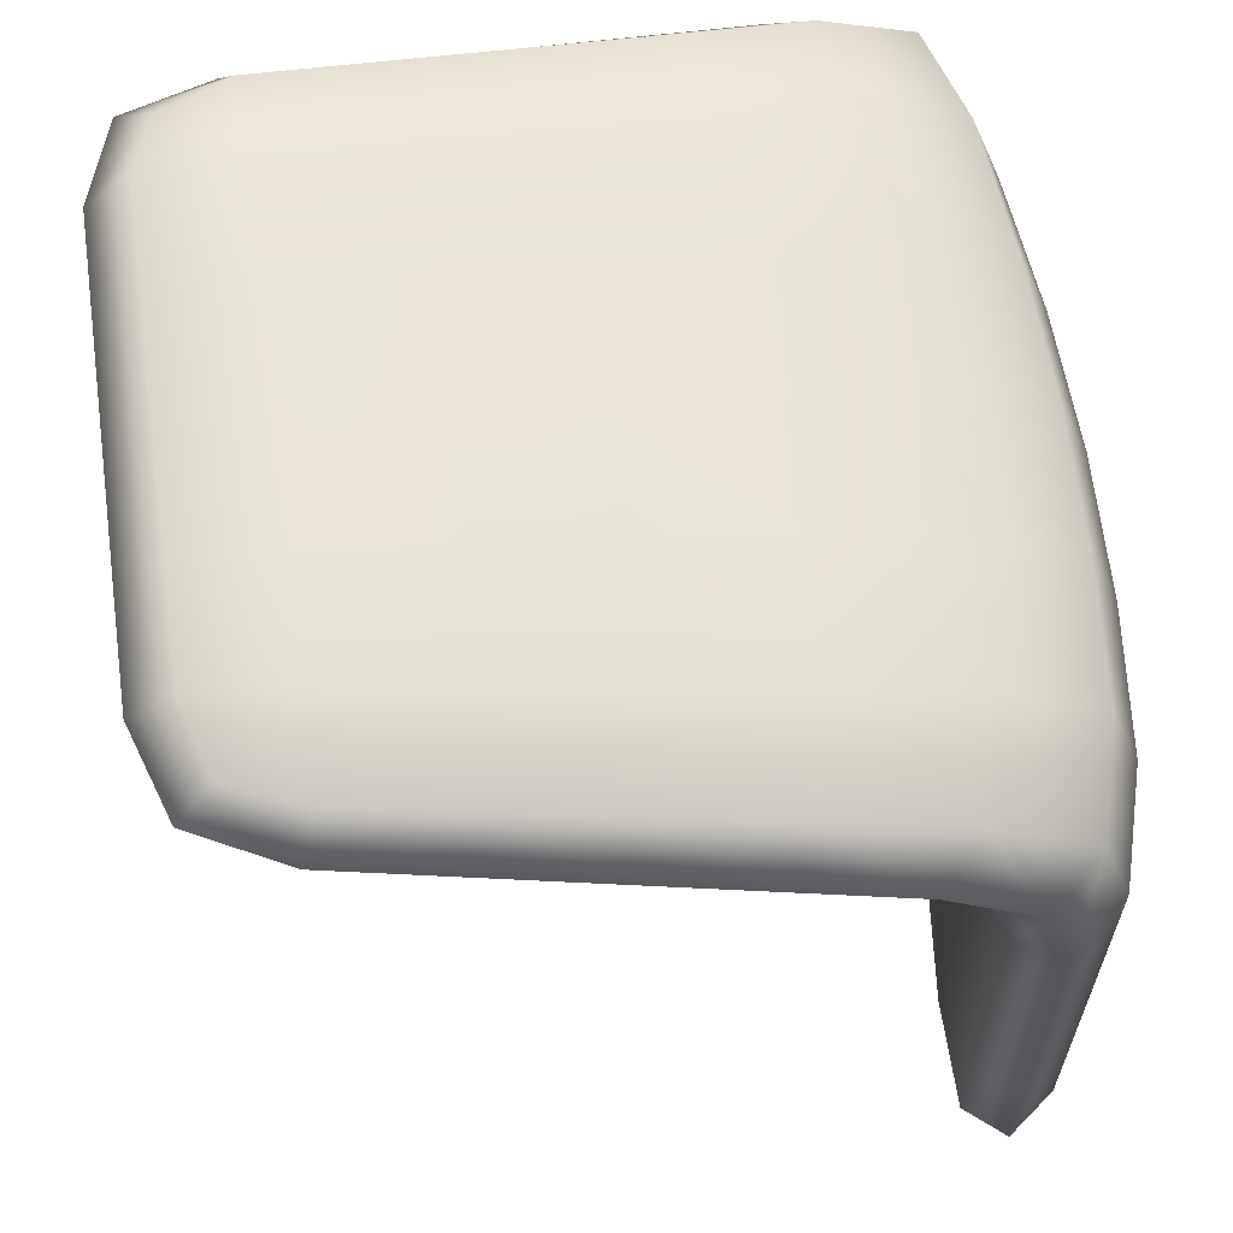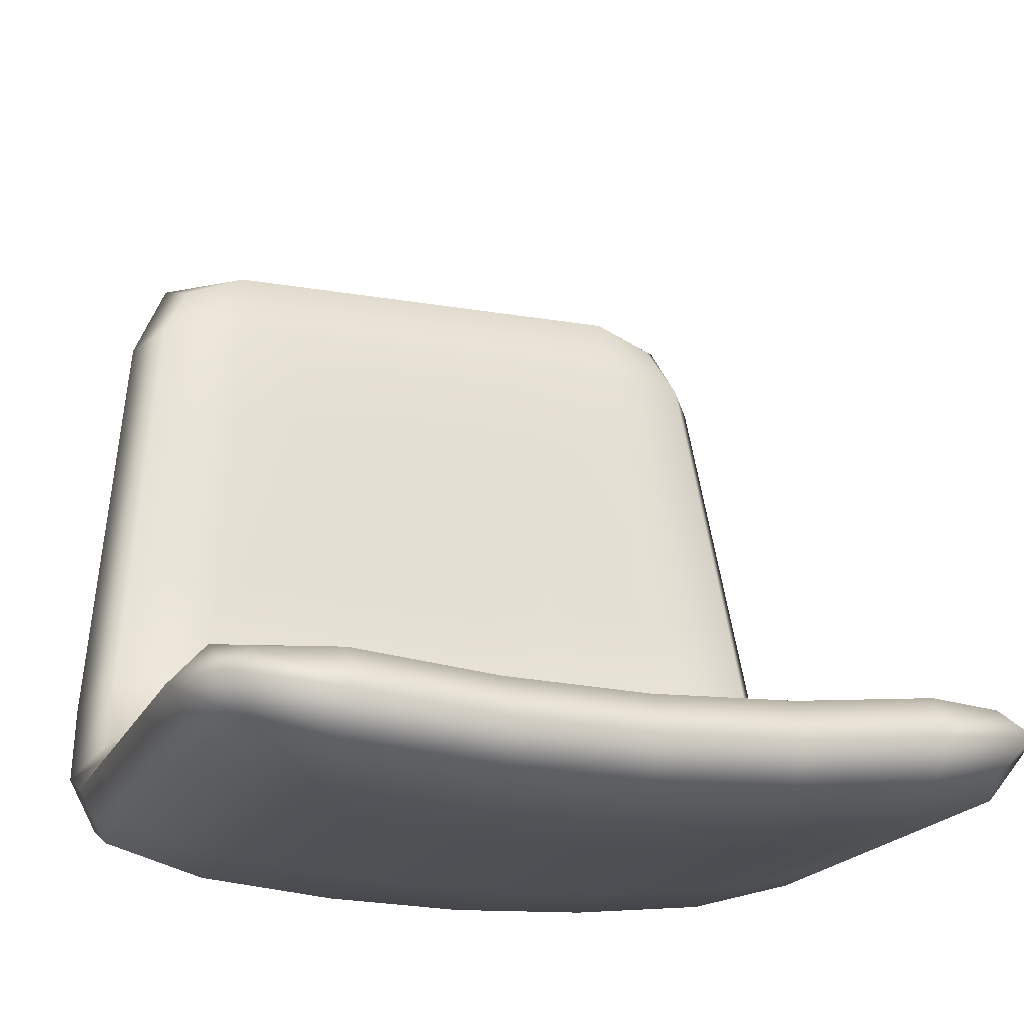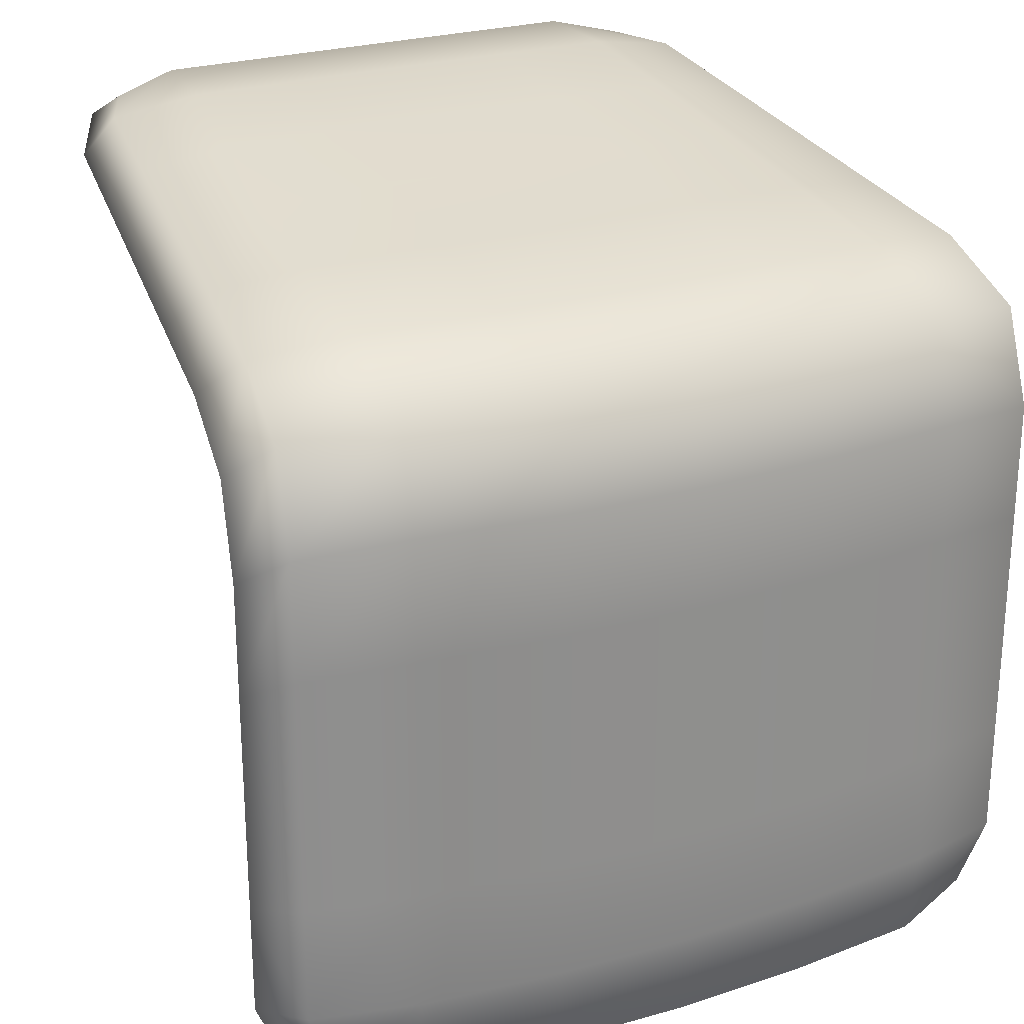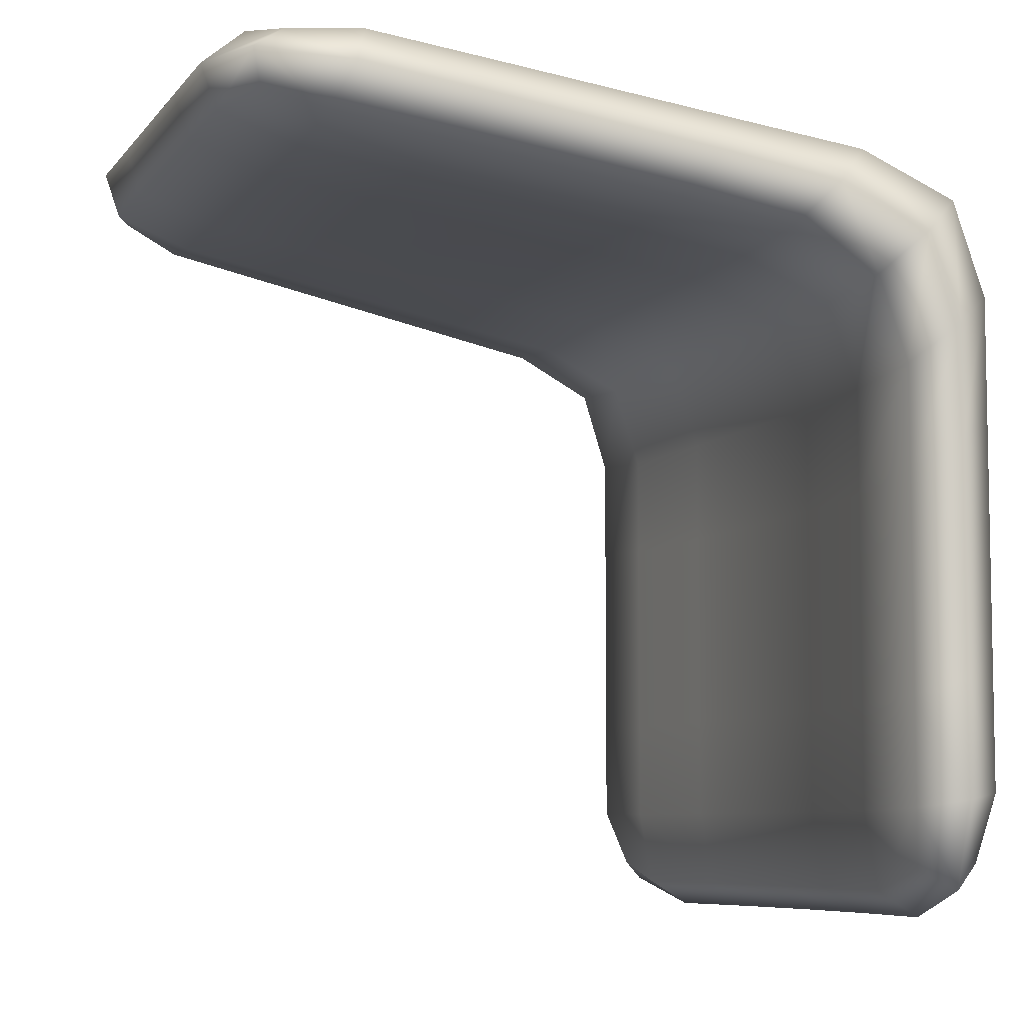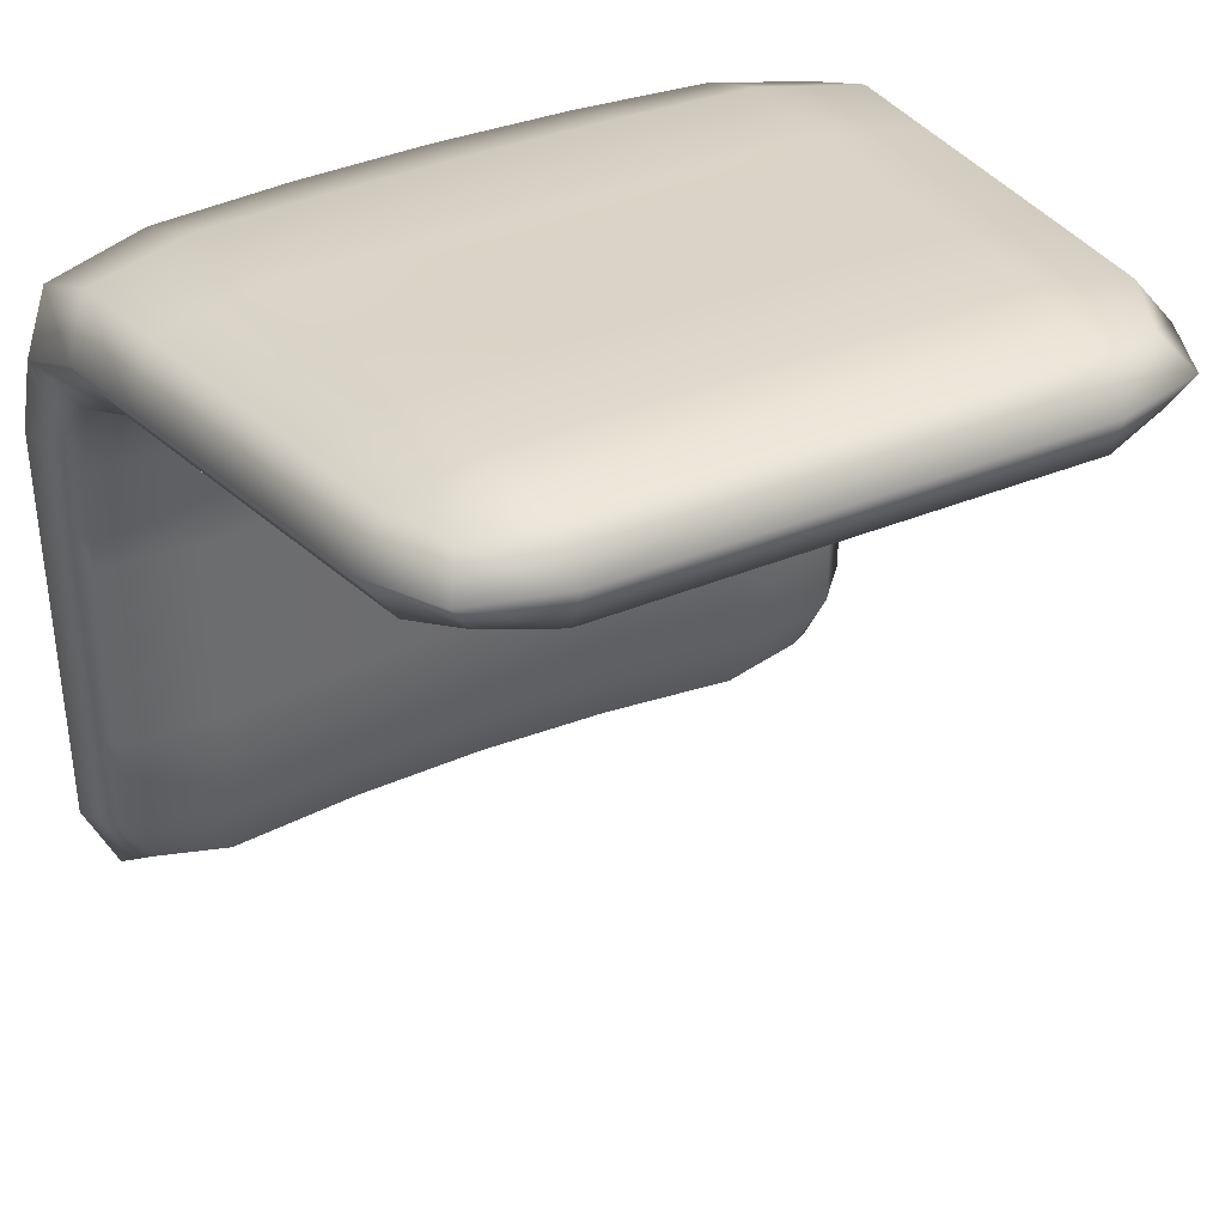
<metadata>
{"format":"obj","ext":"obj","renderer":"f3d","projection":"perspective","resolution":1024,"background":"white","views":[{"elev":63.0,"azim":-98.1,"up":"+Z"},{"elev":-18.5,"azim":161.5,"up":"+Y"},{"elev":25.2,"azim":-26.5,"up":"+Z"},{"elev":-7.0,"azim":-110.0,"up":"+Z"},{"elev":38.7,"azim":152.8,"up":"+Z"}]}
</metadata>
<code>
g ChairSeatMesh
v 0.4583 0.5789 -0.3083
v 0.4259 0.5616 -0.3777
v 0.4583 0.5287 -0.4
v 0.5 0.5342 -0.3
v 0.4259 0.4871 -0.3704
v 0.4583 0.5789 -0.1832
v 0.4583 0.4784 -0.2917
v 0.5 0.5342 -0.1666
v 0.4583 0.5789 -0.05813
v 0.4583 0.4784 -0.15
v 0.5 0.5342 -0.03321
v 0.4583 0.4784 -0.008303
v 0.4583 0.5789 0.06721
v 0.5 0.5342 0.1002
v 0.4583 0.4784 0.1334
v 0.4583 0.4784 0.275
v 0.5 0.5342 0.2335
v 0.4583 0.5789 0.1931
v 0.4546 0.515 0.3874
v 0.4959 0.5685 0.3398
v 0.4546 0.6124 0.2941
v 0.4836 0.6716 0.3919
v 0.4433 0.7129 0.3447
v 0.4433 0.6247 0.4412
v 0.3306 0.4842 0.4033
v 0.3224 0.6017 0.4576
v 0.1653 0.4696 0.4033
v 0.1612 0.5933 0.4576
v -2.468e-07 0.4648 0.4033
v -2.421e-07 0.5906 0.4576
v -0.1653 0.4696 0.4033
v -0.1612 0.5933 0.4576
v -0.3306 0.4842 0.4033
v -0.3224 0.6017 0.4576
v -0.4546 0.515 0.3874
v 0.4673 0.8089 0.4169
v 0.4283 0.7703 0.4657
v 0.3115 0.7555 0.4822
v 0.1558 0.7535 0.4824
v -2.375e-07 0.7528 0.4824
v -0.1558 0.7535 0.4824
v 0.4283 0.8462 0.37
v 0.4133 0.9145 0.4904
v 0.3006 0.9039 0.5073
v 0.1503 0.9039 0.5081
v 0.4509 0.9463 0.4419
v -2.31e-07 0.9039 0.5084
v 0.4133 0.9781 0.395
v 0.3115 0.8568 0.3596
v 0.3006 0.9887 0.3829
v 0.3224 0.7193 0.3347
v 0.3306 0.6141 0.2838
v 0.4583 0.5789 0.1931
v 0.3333 0.5791 0.1825
v 0.4583 0.5789 0.06721
v 0.3333 0.5791 0.05694
v 0.4583 0.5789 -0.05813
v 0.3333 0.5791 -0.06643
v 0.4583 0.5789 -0.1832
v 0.3983 1.109 0.4198
v 0.2897 1.118 0.4059
v 0.4346 1.084 0.4668
v 0.3983 1.058 0.515
v 0.2897 1.049 0.5321
v 0.1449 1.049 0.5333
v 0.3833 1.24 0.4449
v 0.2788 1.247 0.43
v 0.4182 1.221 0.4918
v 0.1449 1.118 0.408
v 0.1394 1.247 0.4308
v 0.1503 0.9887 0.3869
v -2.189e-07 1.118 0.4086
v 0.1558 0.8547 0.3654
v -2.235e-07 0.9887 0.3883
v 0.1612 0.711 0.3412
v -2.328e-07 0.854 0.3674
v 0.1653 0.5996 0.2894
v -2.384e-07 0.7082 0.3433
v 0.1667 0.5624 0.1857
v -2.459e-07 0.5947 0.2913
v 0.1667 0.5624 0.05775
v -2.459e-07 0.5569 0.1867
v -0.1503 0.9887 0.3869
v -0.1558 0.8547 0.3654
v -0.1612 0.711 0.3412
v -0.1653 0.5996 0.2894
v -0.1449 1.118 0.408
v -2.086e-07 1.247 0.4311
v 0.1353 1.339 0.4642
v 0.2706 1.339 0.464
v 0.349 1.31 0.471
v 0.3724 1.324 0.5106
v 0.2679 1.358 0.5168
v 0.3833 1.202 0.5393
v 0.349 1.285 0.5406
v 0.2788 1.195 0.5558
v 0.2706 1.309 0.5577
v 0.1339 1.358 0.5168
v 0.1394 1.195 0.5567
v 0.1353 1.309 0.5579
v -2.095e-07 1.339 0.4643
v -2.086e-07 1.358 0.5168
v -2.105e-07 1.309 0.558
v -2.123e-07 1.195 0.5569
v -0.1394 1.247 0.4308
v -0.1353 1.339 0.4642
v -0.1339 1.358 0.5168
v -0.2897 1.118 0.4059
v -2.272e-07 1.049 0.5337
v -0.1353 1.309 0.5579
v -0.2788 1.247 0.43
v -0.3006 0.9887 0.3829
v -0.1503 0.9039 0.5081
v -0.1394 1.195 0.5567
v -0.3983 1.109 0.4198
v -0.3115 0.8568 0.3596
v -0.3115 0.7555 0.4822
v -0.1449 1.049 0.5333
v -0.3006 0.9039 0.5073
v -0.4433 0.6247 0.4412
v -0.2897 1.049 0.5321
v -0.4283 0.7703 0.4657
v -0.4133 0.9781 0.395
v -0.2788 1.195 0.5558
v -0.4133 0.9145 0.4904
v -0.3983 1.058 0.515
v -0.2706 1.309 0.5577
v -0.3833 1.202 0.5393
v -0.2679 1.358 0.5168
v -0.349 1.285 0.5406
v -0.2706 1.339 0.464
v -0.3724 1.324 0.5106
v -0.4182 1.221 0.4918
v -0.4346 1.084 0.4668
v -0.4509 0.9463 0.4419
v -0.3833 1.24 0.4449
v -0.349 1.31 0.471
v -0.4673 0.8089 0.4169
v -0.4283 0.8462 0.37
v -0.4836 0.6716 0.3919
v -0.3224 0.7193 0.3347
v -0.4433 0.7129 0.3447
v -0.4959 0.5685 0.3398
v -0.3306 0.6141 0.2838
v -0.4546 0.6124 0.2941
v -0.5 0.5342 0.2335
v -0.4583 0.4784 0.275
v -0.4583 0.5789 0.1931
v -0.4583 0.5789 0.06721
v -0.5 0.5342 0.1002
v -0.4583 0.4784 0.1334
v -0.4583 0.5789 -0.05813
v -0.5 0.5342 -0.03321
v -0.4583 0.4784 -0.008303
v -0.4583 0.5789 -0.1832
v -0.5 0.5342 -0.1666
v -0.4583 0.4784 -0.15
v -0.4583 0.4784 -0.2917
v -0.5 0.5342 -0.3
v -0.4259 0.4871 -0.3704
v -0.4583 0.5789 -0.3083
v -0.4583 0.5287 -0.4
v -0.4259 0.5616 -0.3777
v 0.3306 0.4842 0.4033
v 0.4546 0.515 0.3874
v 0.4583 0.4784 0.275
v 0.3333 0.445 0.2889
v 0.1653 0.4696 0.4033
v 0.4583 0.4784 0.1334
v 0.1667 0.4284 0.2889
v -2.468e-07 0.4648 0.4033
v 0.3333 0.445 0.1444
v -2.459e-07 0.4228 0.2889
v -0.1653 0.4696 0.4033
v 0.3333 0.445 2.066e-07
v 0.4583 0.4784 -0.008303
v 0.1667 0.4284 0.1444
v 0.3333 0.445 -0.1444
v 0.4583 0.4784 -0.15
v 0.1667 0.4284 2.139e-07
v 0.3333 0.445 -0.2889
v 0.4583 0.4784 -0.2917
v 0.1667 0.4284 -0.1444
v 0.3333 0.4618 -0.3972
v 0.4259 0.4871 -0.3704
v 0.4583 0.5287 -0.4
v 0.1667 0.4284 -0.2889
v 0.3333 0.512 -0.4333
v 0.4259 0.5616 -0.3777
v 0.1667 0.4451 -0.3972
v 0.3333 0.5623 -0.4028
v 0.4583 0.5789 -0.3083
v 0.1667 0.4954 -0.4333
v -2.477e-07 0.4396 -0.3972
v -2.459e-07 0.4228 -0.2889
v 0.3333 0.5791 -0.311
v 0.1667 0.5457 -0.4028
v -2.459e-07 0.4899 -0.4333
v 0.3333 0.5791 -0.1887
v 0.1667 0.5624 -0.311
v 0.1667 0.5624 -0.06643
v -2.477e-07 0.4228 -0.1444
v -0.1667 0.4451 -0.3972
v -2.477e-07 0.5401 -0.4028
v 0.1667 0.5624 -0.1887
v -2.477e-07 0.5569 0.05801
v -2.459e-07 0.4228 2.131e-07
v -0.1667 0.4954 -0.4333
v -2.459e-07 0.5569 -0.311
v -2.459e-07 0.5569 -0.06643
v -0.1667 0.5624 0.1857
v -0.1667 0.5624 0.05775
v -0.3333 0.5791 0.1825
v -0.4583 0.5789 0.1931
v -0.3333 0.5791 0.05694
v -0.4583 0.5789 0.06721
v -2.477e-07 0.5569 -0.1887
v -0.1667 0.5624 -0.06643
v -0.3333 0.5791 -0.06643
v -0.4583 0.5789 -0.05813
v -0.1667 0.5624 -0.1887
v -0.3333 0.5791 -0.1887
v -0.4583 0.5789 -0.1832
v -0.1667 0.5624 -0.311
v -0.3333 0.5791 -0.311
v -0.4583 0.5789 -0.3083
v -0.1667 0.5457 -0.4028
v -0.3333 0.5623 -0.4028
v -0.4259 0.5616 -0.3777
v -0.3333 0.512 -0.4333
v -0.4583 0.5287 -0.4
v -0.3333 0.4618 -0.3972
v -0.4259 0.4871 -0.3704
v -0.1667 0.4284 -0.2889
v -0.3333 0.445 -0.2889
v -0.4583 0.4784 -0.2917
v -0.1667 0.4284 -0.1444
v -0.3333 0.445 -0.1444
v -0.4583 0.4784 -0.15
v -0.1667 0.4284 2.139e-07
v -0.3333 0.445 2.099e-07
v -0.4583 0.4784 -0.008303
v -2.477e-07 0.4228 0.1444
v -0.3333 0.445 0.1444
v -0.4583 0.4784 0.1334
v -0.1667 0.4284 0.1444
v -0.1667 0.4284 0.2889
v -0.3333 0.445 0.2889
v -0.4583 0.4784 0.275
v -0.3306 0.4842 0.4033
v -0.4546 0.515 0.3874
g ChairSeatMesh_0
f 3 2 1
f 4 3 1
f 5 3 4
f 4 1 6
f 7 5 4
f 8 4 6
f 7 4 8
f 8 6 9
f 10 7 8
f 11 8 9
f 10 8 11
f 12 10 11
f 11 9 13
f 12 11 14
f 14 11 13
f 15 12 14
f 15 14 16
f 14 13 17
f 14 17 16
f 13 18 17
f 16 17 19
f 17 18 20
f 17 20 19
f 18 21 20
f 20 22 19
f 21 23 20
f 23 22 20
f 22 24 19
f 25 19 24
f 26 25 24
f 27 25 26
f 28 27 26
f 29 27 28
f 30 29 28
f 31 29 30
f 32 31 30
f 31 32 33
f 32 34 33
f 33 34 35
f 22 36 24
f 26 24 37
f 36 37 24
f 28 26 38
f 38 26 37
f 30 28 39
f 39 28 38
f 32 30 40
f 40 30 39
f 32 41 34
f 41 32 40
f 42 36 22
f 23 42 22
f 38 37 43
f 39 38 44
f 44 38 43
f 40 39 45
f 45 39 44
f 36 46 37
f 46 43 37
f 41 40 47
f 47 40 45
f 42 48 36
f 48 46 36
f 49 42 23
f 50 48 42
f 49 50 42
f 51 49 23
f 51 23 21
f 52 51 21
f 52 21 53
f 54 52 53
f 54 53 55
f 56 54 55
f 56 55 57
f 58 56 57
f 58 57 59
f 48 60 46
f 50 61 48
f 61 60 48
f 60 62 46
f 46 62 43
f 62 63 43
f 44 43 63
f 64 44 63
f 45 44 64
f 65 45 64
f 47 45 65
f 60 66 62
f 61 67 60
f 67 66 60
f 62 68 63
f 66 68 62
f 69 61 50
f 70 67 61
f 69 70 61
f 71 69 50
f 71 50 49
f 69 72 70
f 69 71 72
f 73 71 49
f 73 49 51
f 71 74 72
f 71 73 74
f 75 73 51
f 75 51 52
f 73 76 74
f 73 75 76
f 77 75 52
f 77 52 54
f 75 78 76
f 75 77 78
f 79 77 54
f 79 54 56
f 77 80 78
f 80 77 79
f 81 79 56
f 81 56 58
f 82 80 79
f 82 79 81
f 74 76 83
f 76 78 84
f 76 84 83
f 78 80 85
f 78 85 84
f 86 80 82
f 80 86 85
f 74 83 87
f 72 74 87
f 72 87 88
f 72 88 70
f 70 88 89
f 70 89 67
f 89 90 67
f 67 90 66
f 90 91 66
f 66 91 68
f 92 91 90
f 91 92 68
f 93 90 89
f 93 92 90
f 68 92 94
f 68 94 63
f 95 92 93
f 92 95 94
f 63 94 96
f 64 63 96
f 94 95 97
f 97 95 93
f 96 94 97
f 98 93 89
f 97 93 98
f 64 96 99
f 65 64 99
f 96 97 100
f 100 97 98
f 99 96 100
f 98 89 101
f 88 101 89
f 100 98 102
f 102 98 101
f 99 100 103
f 103 100 102
f 65 99 104
f 104 99 103
f 88 105 101
f 87 105 88
f 102 101 106
f 105 106 101
f 103 102 107
f 107 102 106
f 87 108 105
f 87 83 108
f 109 65 104
f 109 47 65
f 104 103 110
f 110 103 107
f 105 111 106
f 108 111 105
f 83 112 108
f 83 84 112
f 113 47 109
f 113 41 47
f 109 104 114
f 114 104 110
f 108 115 111
f 108 112 115
f 84 116 112
f 84 85 116
f 41 113 117
f 41 117 34
f 118 113 109
f 118 109 114
f 113 118 119
f 113 119 117
f 34 117 120
f 34 120 35
f 118 114 121
f 118 121 119
f 117 119 122
f 117 122 120
f 112 116 123
f 112 123 115
f 114 124 121
f 114 110 124
f 119 121 125
f 119 125 122
f 121 124 126
f 121 126 125
f 110 127 124
f 110 107 127
f 124 128 126
f 124 127 128
f 107 129 127
f 107 106 129
f 127 130 128
f 127 129 130
f 106 131 129
f 111 131 106
f 129 132 130
f 129 131 132
f 128 130 133
f 130 132 133
f 126 128 134
f 128 133 134
f 125 126 135
f 126 134 135
f 111 136 131
f 133 132 136
f 115 136 111
f 134 133 115
f 133 136 115
f 134 115 123
f 135 134 123
f 136 137 131
f 132 137 136
f 131 137 132
f 125 135 138
f 122 125 138
f 135 123 139
f 138 135 139
f 116 139 123
f 122 138 140
f 120 122 140
f 116 141 139
f 85 141 116
f 85 86 141
f 138 139 142
f 141 142 139
f 140 138 142
f 120 140 143
f 35 120 143
f 86 144 141
f 141 144 142
f 140 142 145
f 143 140 145
f 144 145 142
f 35 143 146
f 147 35 146
f 143 145 148
f 146 143 148
f 146 148 149
f 147 146 150
f 150 146 149
f 151 147 150
f 150 149 152
f 151 150 153
f 153 150 152
f 154 151 153
f 153 152 155
f 154 153 156
f 156 153 155
f 157 154 156
f 157 156 158
f 156 155 159
f 156 159 158
f 158 159 160
f 155 161 159
f 159 162 160
f 159 161 162
f 161 163 162
f 166 165 164
f 167 166 164
f 167 164 168
f 169 166 167
f 170 167 168
f 170 168 171
f 172 169 167
f 172 167 170
f 173 170 171
f 173 171 174
f 172 175 169
f 175 176 169
f 177 172 170
f 177 170 173
f 175 178 176
f 178 179 176
f 180 175 172
f 177 180 172
f 178 181 179
f 181 182 179
f 183 178 175
f 180 183 175
f 181 184 182
f 184 185 182
f 186 185 184
f 187 181 178
f 183 187 178
f 188 186 184
f 189 186 188
f 190 184 181
f 187 190 181
f 188 184 190
f 191 189 188
f 192 189 191
f 193 188 190
f 191 188 193
f 194 190 187
f 193 190 194
f 195 187 183
f 195 194 187
f 196 192 191
f 59 192 196
f 197 191 193
f 196 191 197
f 198 193 194
f 197 193 198
f 199 59 196
f 199 58 59
f 200 196 197
f 199 196 200
f 201 58 199
f 201 81 58
f 202 195 183
f 202 183 180
f 203 194 195
f 198 194 203
f 204 197 198
f 200 197 204
f 205 199 200
f 205 201 199
f 206 81 201
f 206 82 81
f 207 202 180
f 207 180 177
f 208 198 203
f 204 198 208
f 209 200 204
f 205 200 209
f 210 201 205
f 210 206 201
f 211 82 206
f 211 86 82
f 86 211 144
f 212 211 206
f 212 206 210
f 211 213 144
f 211 212 213
f 144 213 145
f 213 214 145
f 213 215 214
f 212 215 213
f 215 216 214
f 217 210 205
f 217 205 209
f 218 212 210
f 212 218 215
f 218 210 217
f 215 219 216
f 218 219 215
f 219 220 216
f 221 218 217
f 218 221 219
f 219 222 220
f 221 222 219
f 222 223 220
f 221 217 224
f 217 209 224
f 221 224 222
f 222 225 223
f 224 225 222
f 225 226 223
f 224 209 227
f 224 227 225
f 209 204 227
f 227 204 208
f 225 228 226
f 227 228 225
f 227 208 228
f 228 229 226
f 208 230 228
f 228 230 229
f 230 231 229
f 208 203 230
f 230 232 231
f 203 232 230
f 232 233 231
f 203 234 232
f 234 203 195
f 234 195 202
f 232 235 233
f 234 235 232
f 235 236 233
f 237 234 202
f 234 237 235
f 237 202 207
f 235 238 236
f 237 238 235
f 238 239 236
f 240 237 207
f 237 240 238
f 238 241 239
f 240 241 238
f 241 242 239
f 240 207 243
f 243 207 177
f 243 177 173
f 241 244 242
f 244 245 242
f 240 246 241
f 246 240 243
f 246 244 241
f 243 173 247
f 246 243 247
f 246 247 244
f 247 173 174
f 244 248 245
f 247 248 244
f 247 174 248
f 248 249 245
f 174 250 248
f 248 250 249
f 250 251 249

</code>
